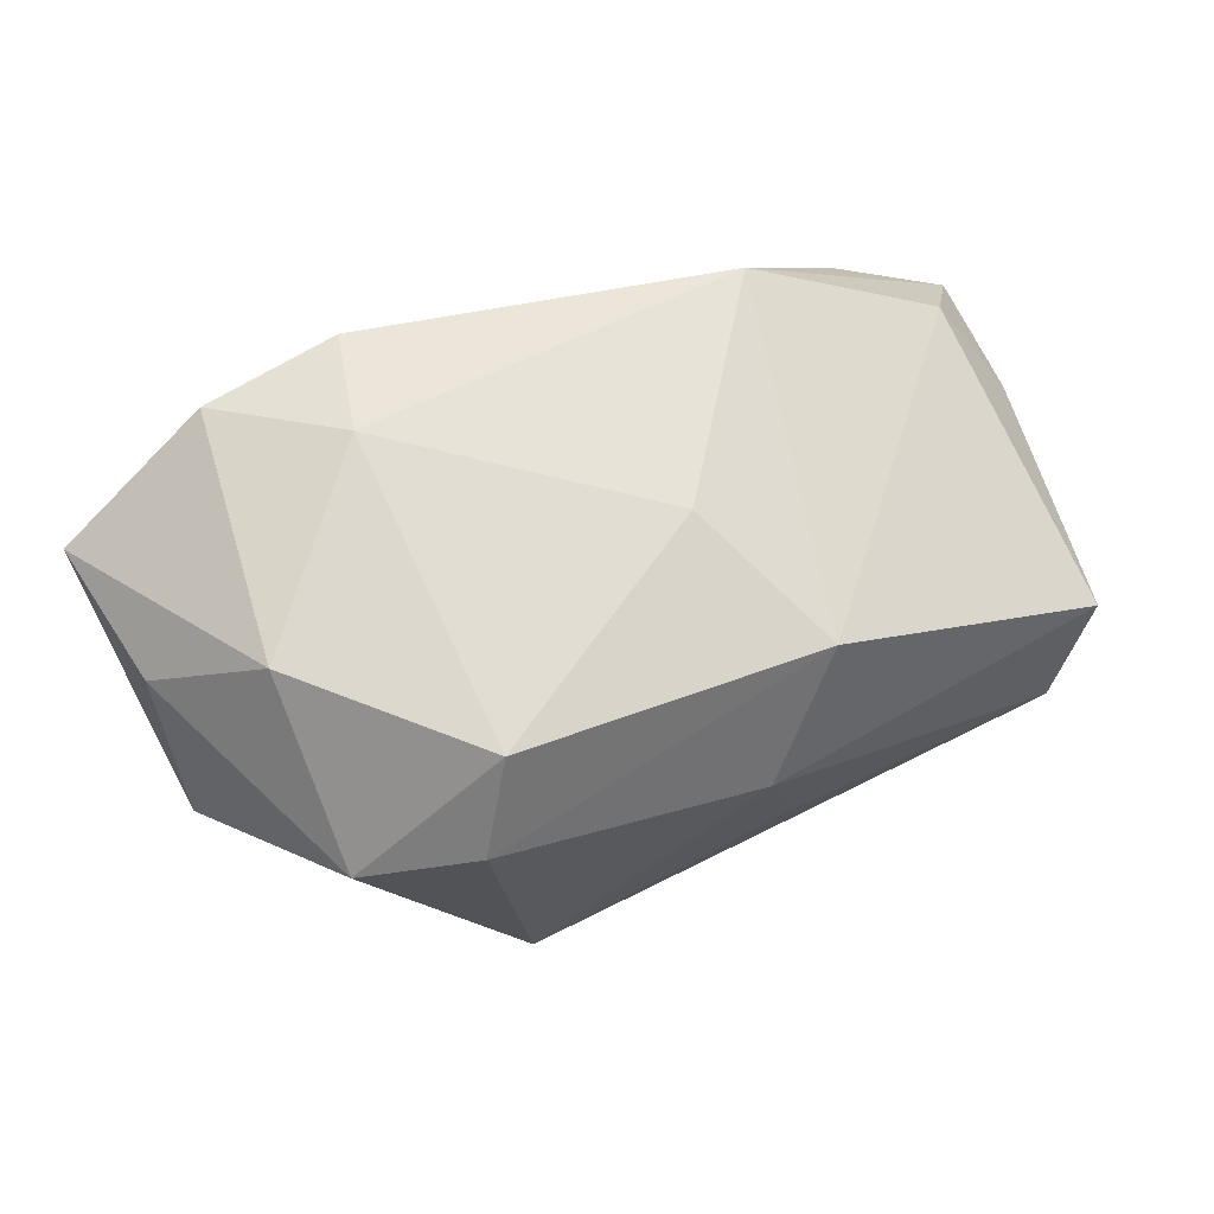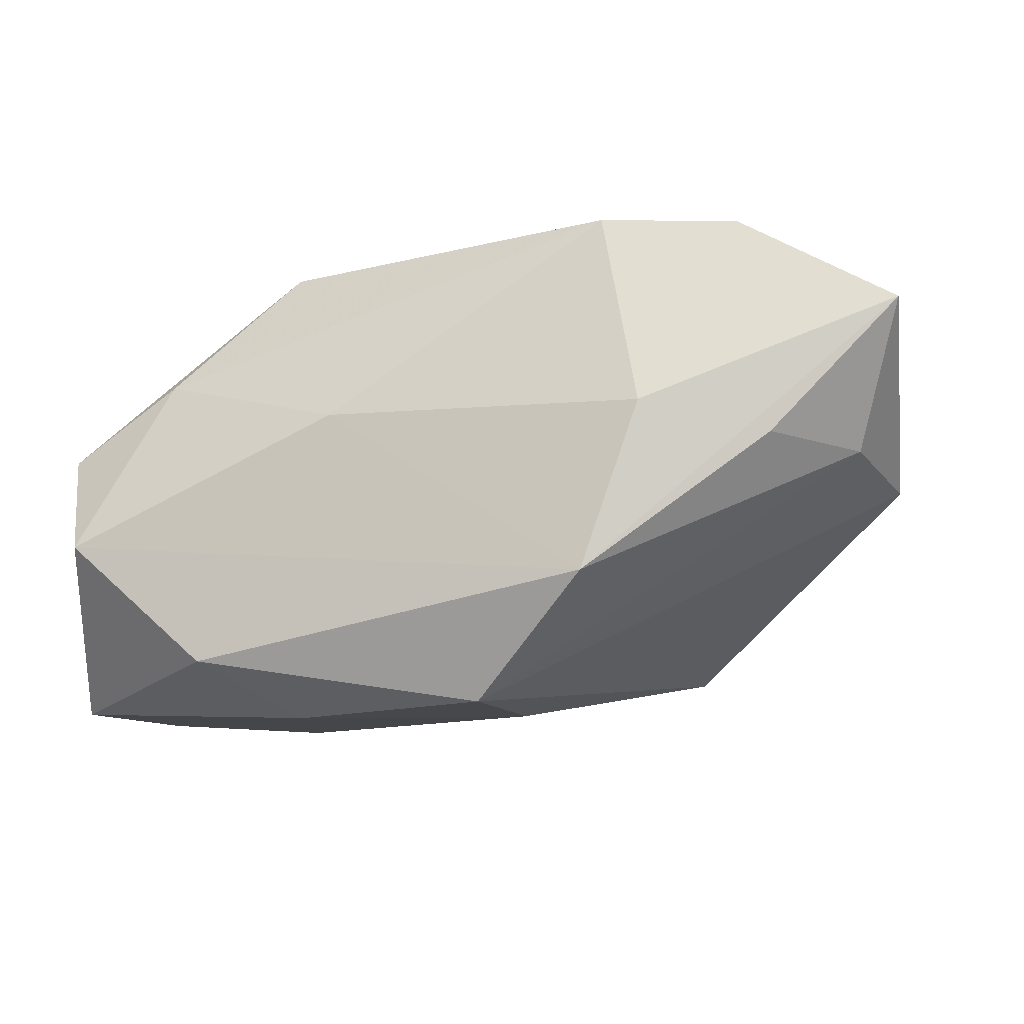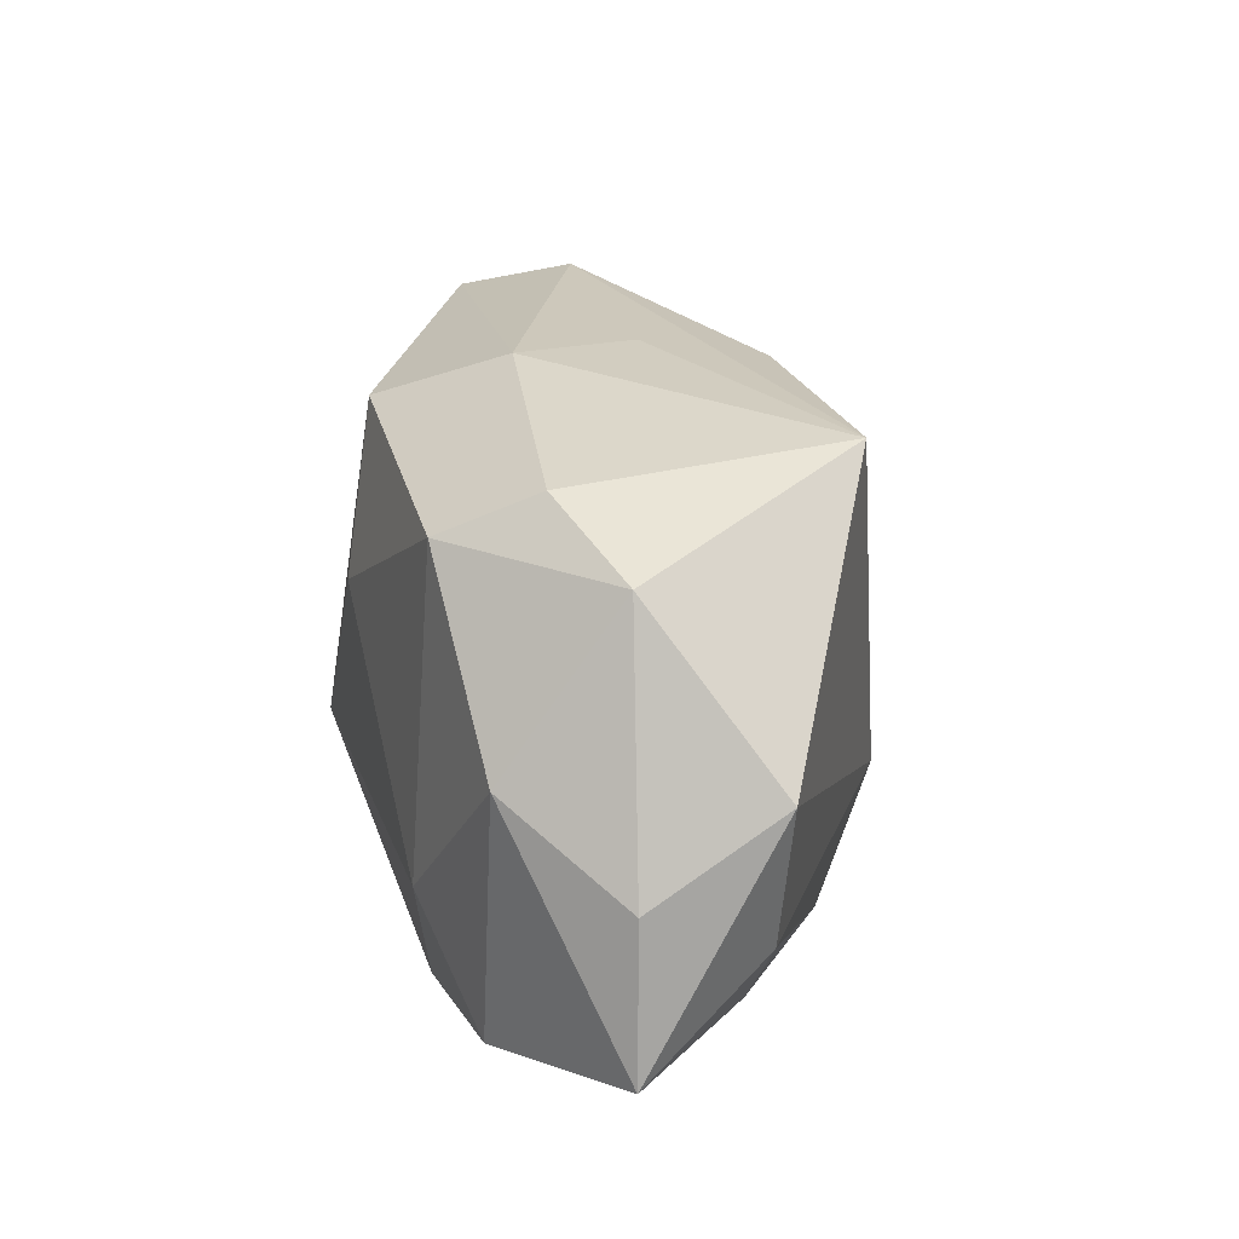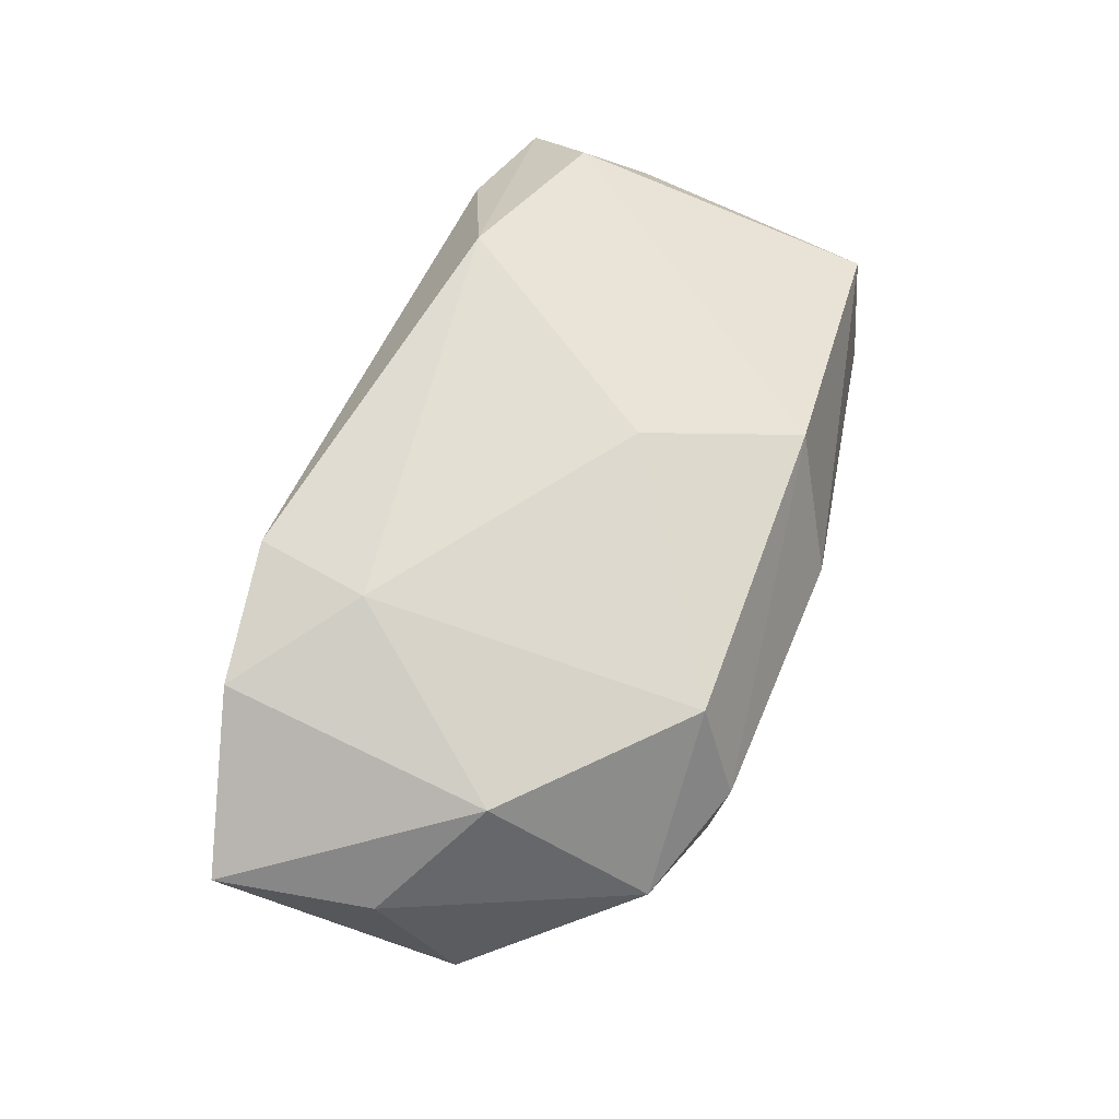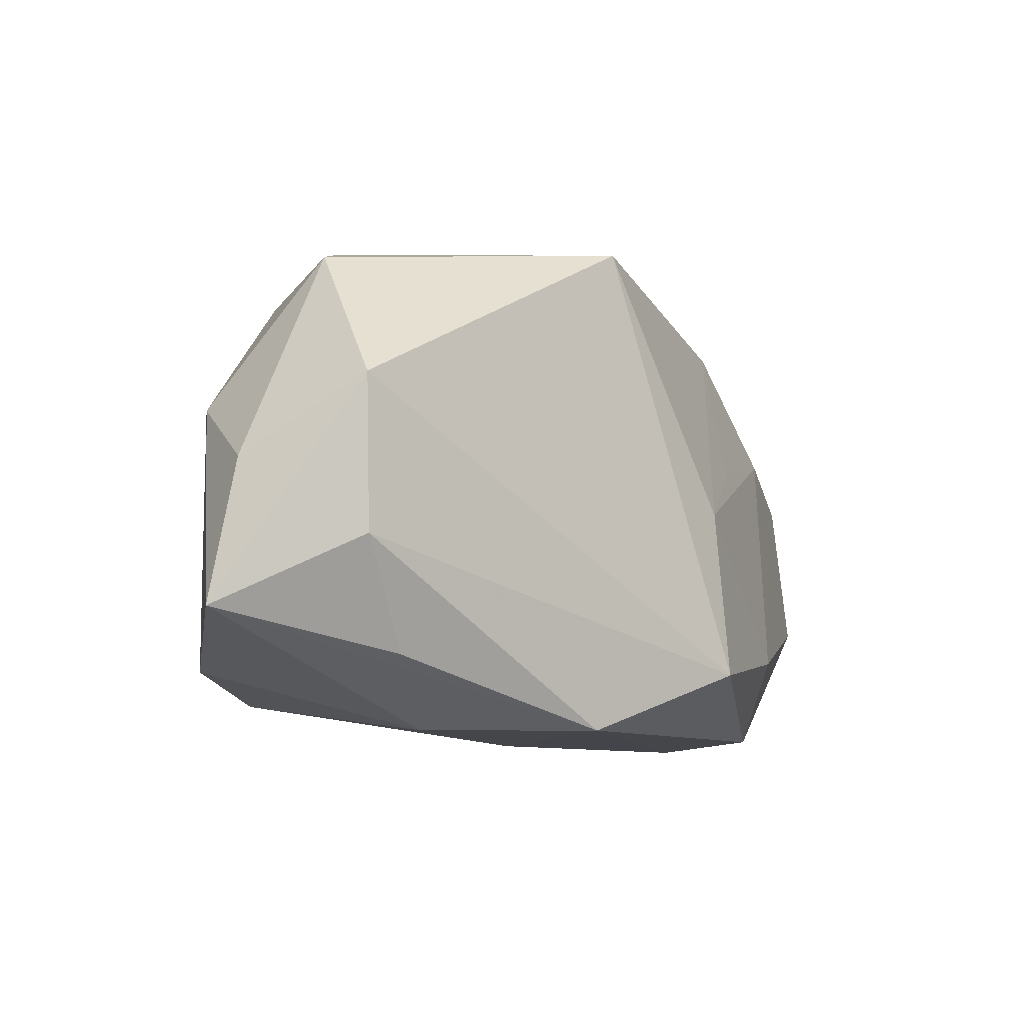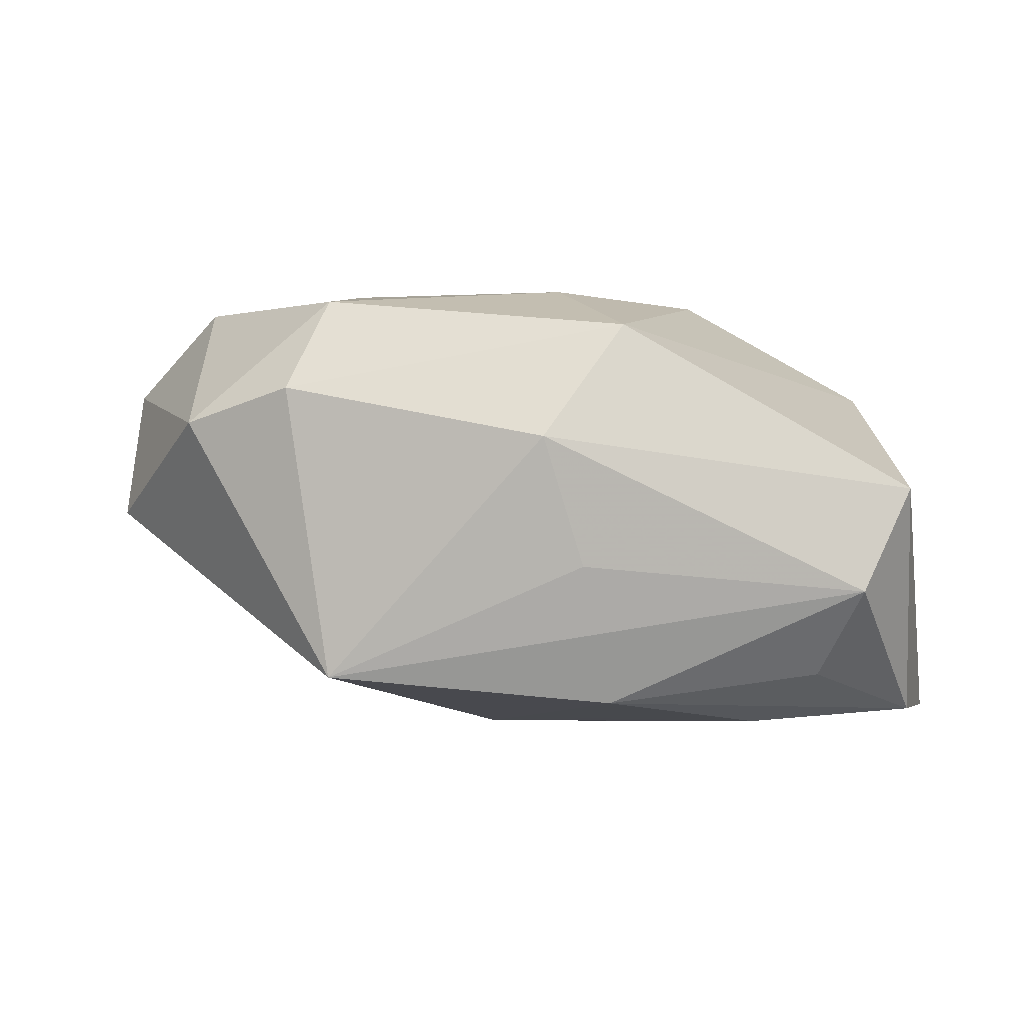
<metadata>
{"format":"obj","ext":"obj","renderer":"f3d","projection":"perspective","resolution":1024,"background":"white","views":[{"elev":62.3,"azim":159.8,"up":"+Z"},{"elev":-16.2,"azim":18.5,"up":"+Z"},{"elev":30.3,"azim":71.2,"up":"+Y"},{"elev":68.5,"azim":112.3,"up":"+Z"},{"elev":-9.5,"azim":108.6,"up":"+Y"},{"elev":0.9,"azim":-173.6,"up":"+Z"}]}
</metadata>
<code>
v -0.03078 0.01892 -0.007221
v -0.02 -0.02021 -0.01841
v 0.01678 0.0223 -0.01502
v 0.03102 0.00719 0.01855
v -0.03563 -0.01655 0.002861
v -0.005701 0.005561 -0.02033
v -0.03306 -0.02056 -0.006756
v 0.04304 -0.01182 0.01194
v 0.01938 -0.008282 0.02168
v 0.03983 0.007392 -0.000573
v 0.0318 -0.01513 -0.0004839
v -0.002484 0.00647 0.02066
v -0.02682 0.01425 -0.01503
v 0.01709 0.01994 0.01875
v 0.02149 -0.02088 0.001694
v -0.03126 -0.009884 0.01071
v -0.03791 -0.007411 -0.01998
v 0.02966 -0.01594 0.01926
v -0.02488 -0.01788 0.0089
v -0.02097 0.008992 -0.02
v -0.002712 0.02402 0.006491
v 0.005081 -0.01536 -0.0227
v -0.0366 -0.005678 0.001782
v -0.01272 -0.01279 -0.0227
v -0.006065 0.02213 -0.005013
v -0.0144 -0.01282 0.02051
v -0.00819 0.01796 -0.0175
v 0.004531 -0.0001558 -0.02133
v 0.01614 -0.02088 -0.01302
v -0.03493 0.01656 0.001894
v -0.009424 0.01896 0.01657
v -0.007394 -0.02088 0.003389
v 0.03813 -0.005766 -0.0001601
v 0.02998 0.02062 0.007846
v -0.03549 0.006159 -0.01894
v 0.04004 0.000985 0.01086
v 0.02025 0.02391 0.01084
v 0.01768 -0.01815 0.02015
f 15 38 32
f 21 30 31
f 1 30 21
f 8 11 33
f 18 15 8
f 18 38 15
f 12 31 26
f 15 32 29
f 22 33 29
f 29 33 11
f 8 15 29
f 29 11 8
f 28 3 22
f 16 5 26
f 26 31 16
f 16 31 30
f 23 30 17
f 17 5 23
f 23 16 30
f 5 16 23
f 19 38 26
f 26 5 19
f 19 32 38
f 22 29 2
f 21 3 25
f 25 1 21
f 3 1 25
f 17 30 35
f 30 1 35
f 38 18 9
f 26 38 9
f 9 12 26
f 4 18 8
f 4 9 18
f 8 33 10
f 3 34 10
f 22 3 10
f 10 33 22
f 37 3 21
f 37 34 3
f 21 31 37
f 22 2 24
f 24 2 17
f 24 28 22
f 7 5 17
f 17 2 7
f 7 19 5
f 32 19 7
f 7 29 32
f 7 2 29
f 3 28 27
f 27 28 6
f 27 1 3
f 36 4 8
f 34 4 36
f 8 10 36
f 36 10 34
f 14 4 34
f 34 37 14
f 9 4 14
f 14 37 31
f 12 9 14
f 31 12 14
f 17 35 20
f 20 24 17
f 20 27 6
f 35 27 20
f 6 28 20
f 28 24 20
f 13 35 1
f 1 27 13
f 13 27 35

</code>
